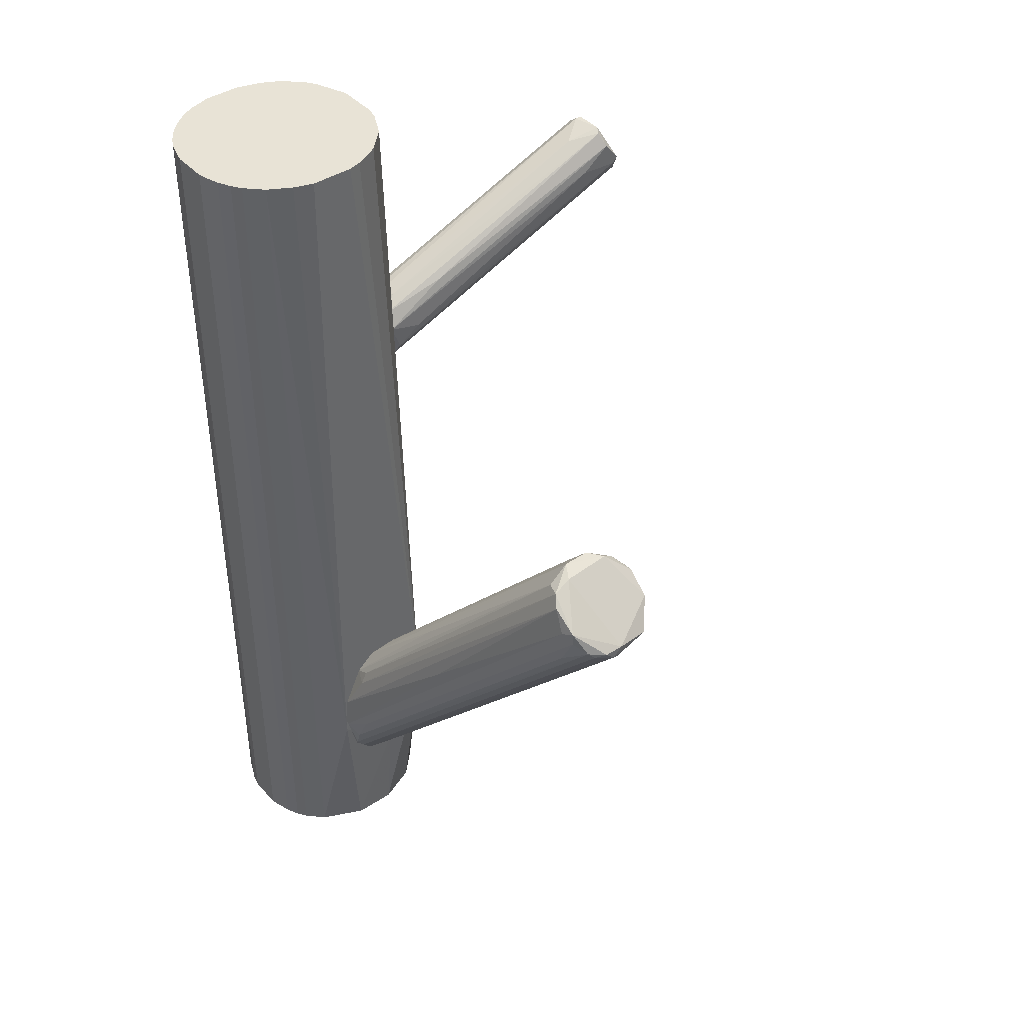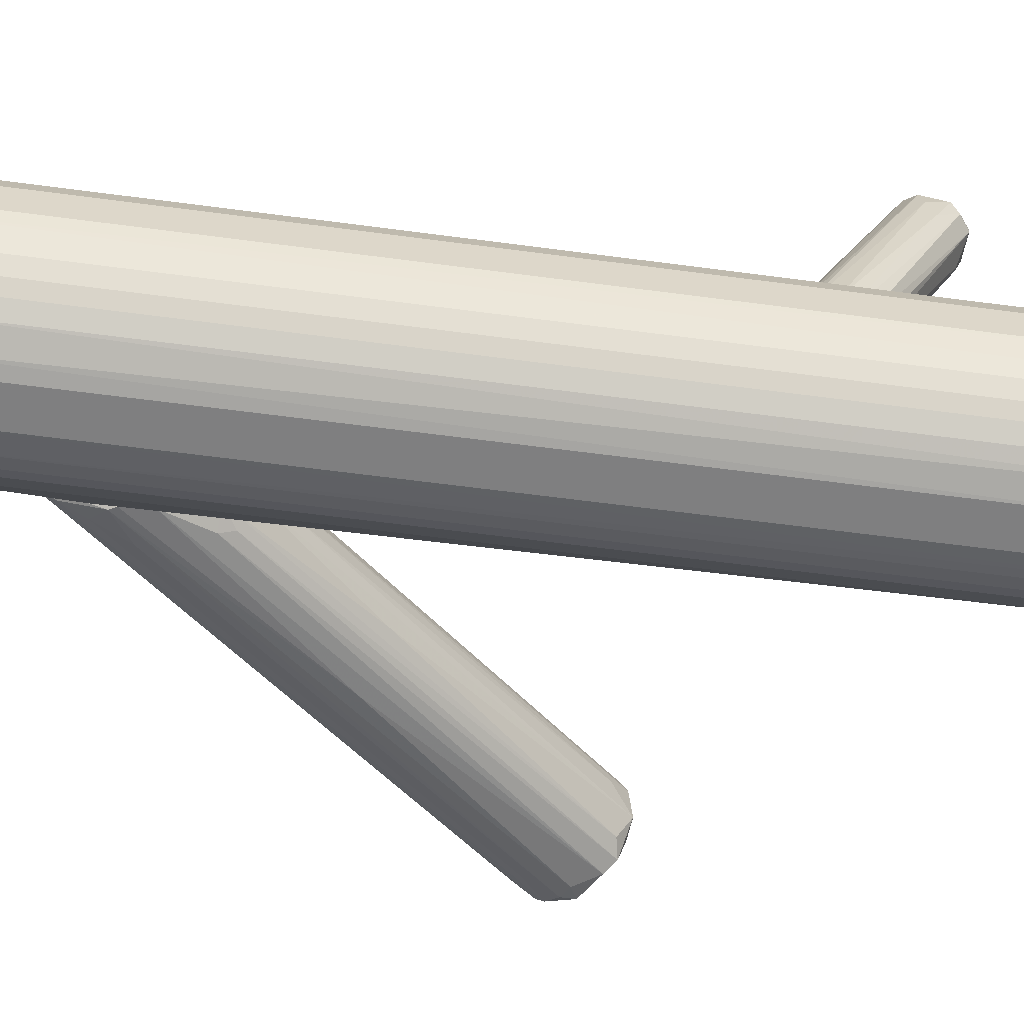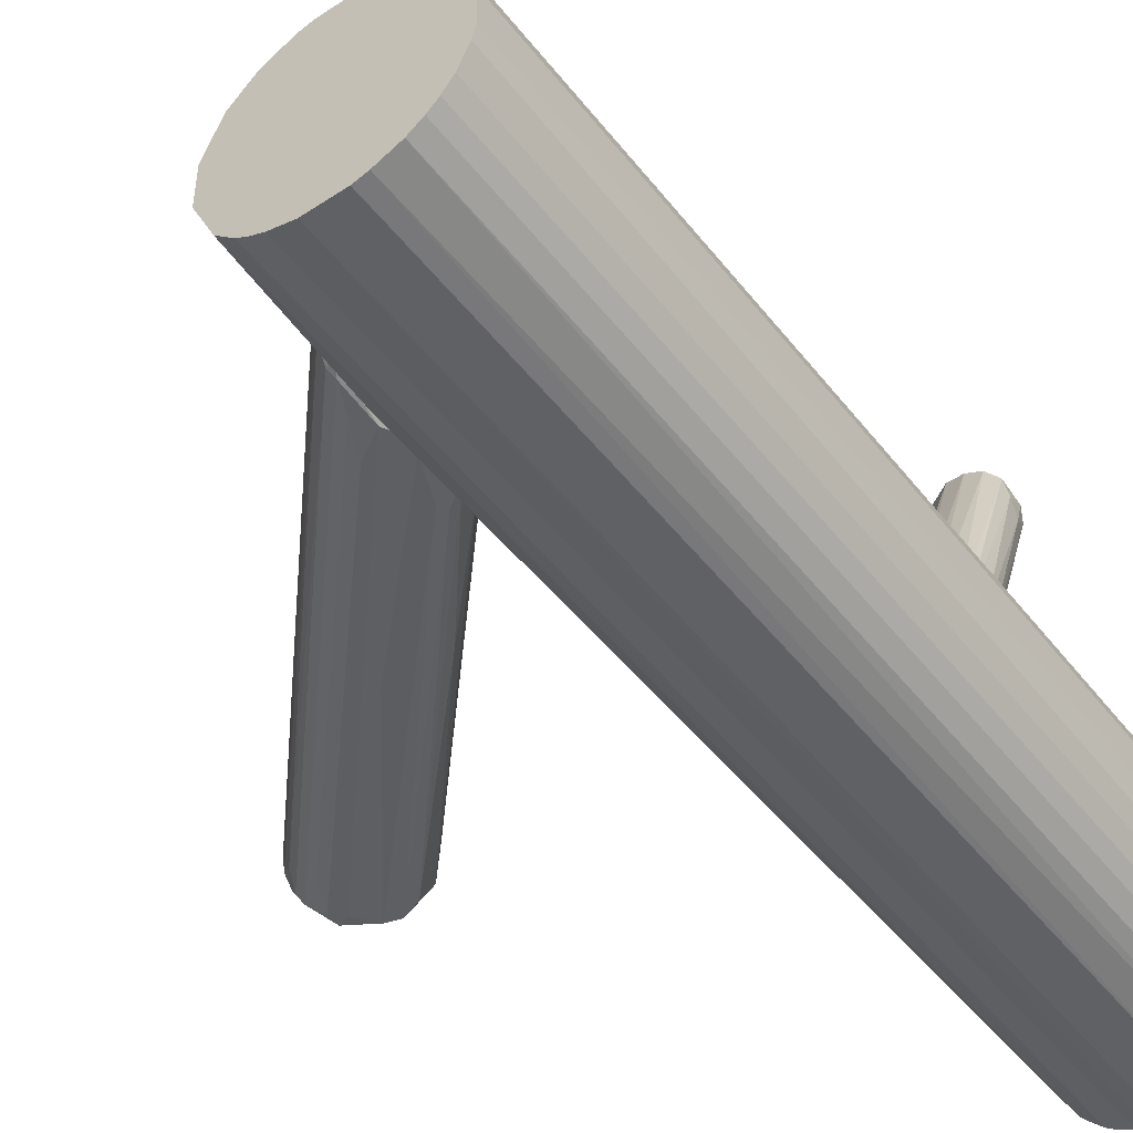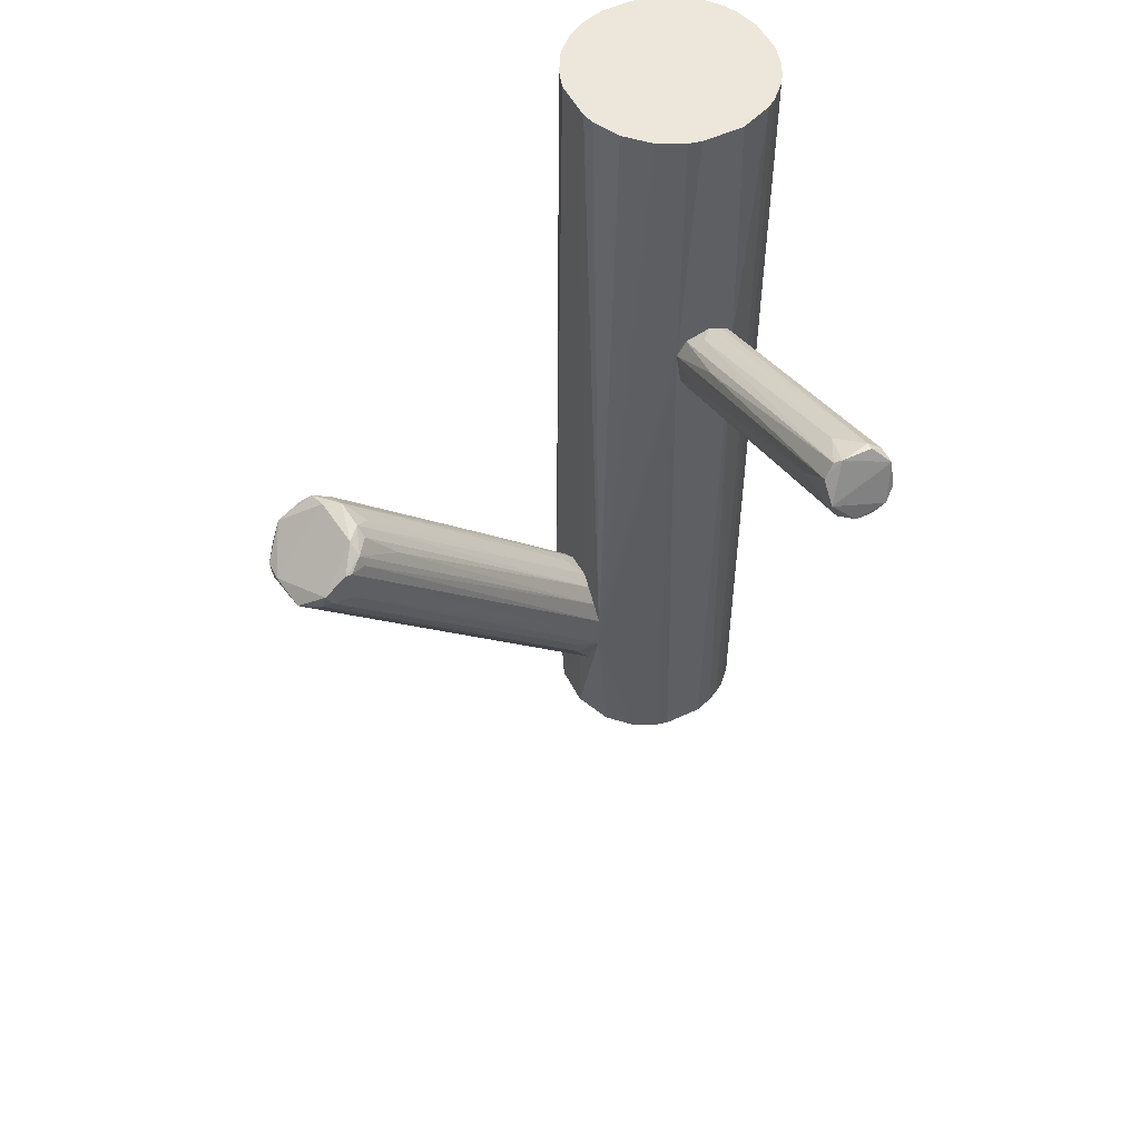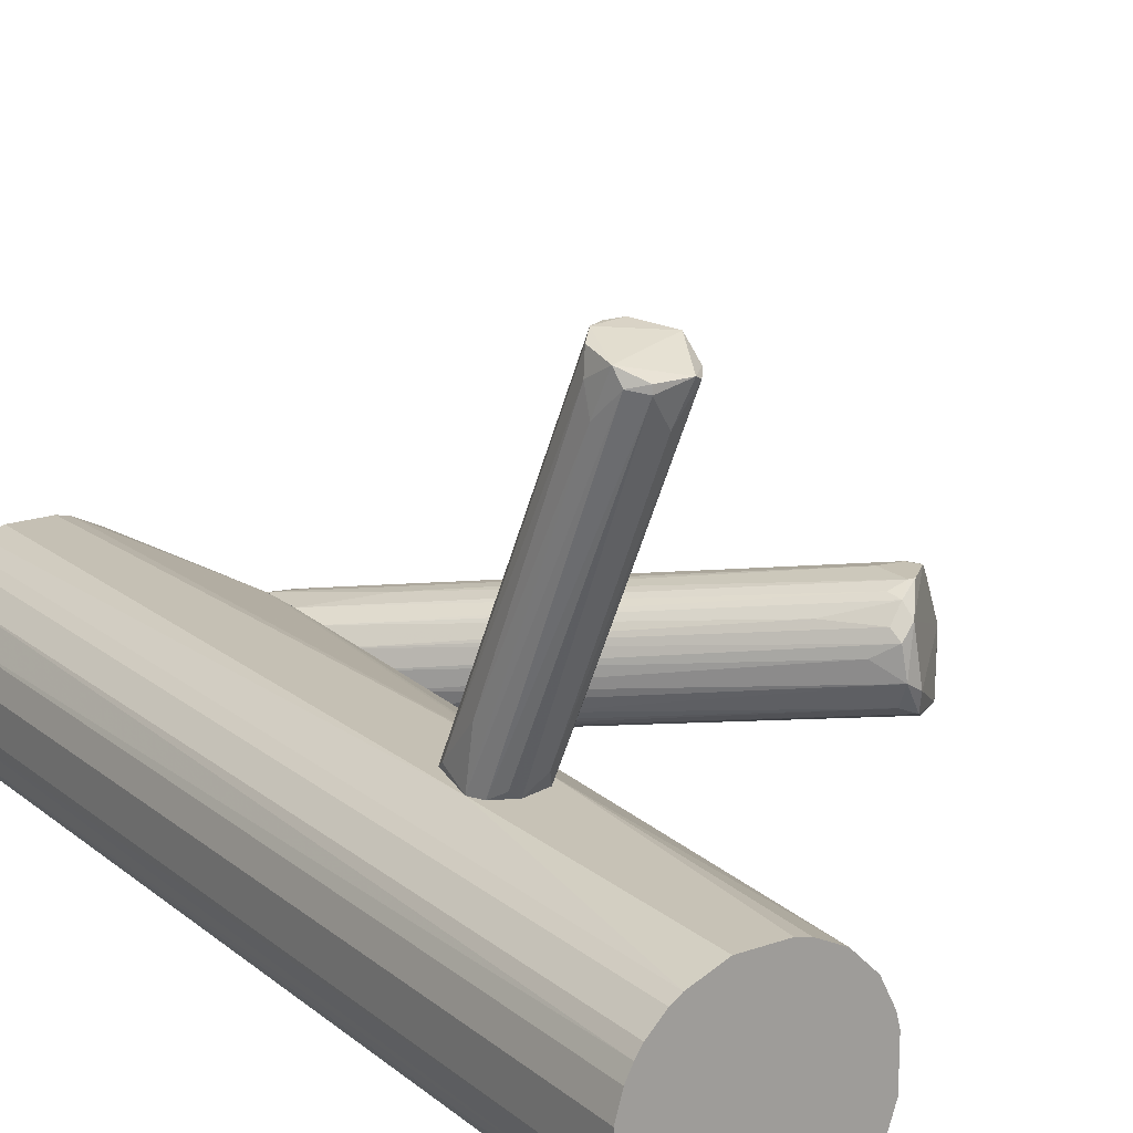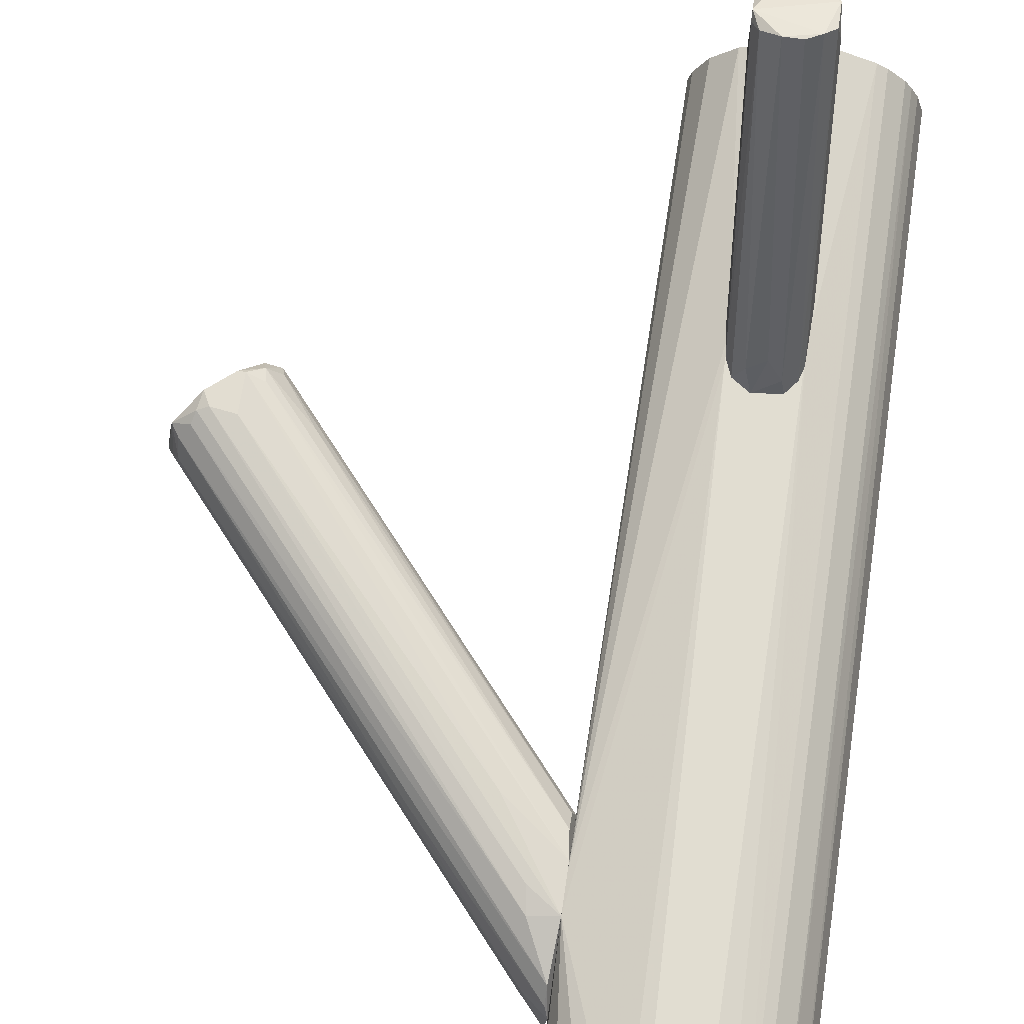
<metadata>
{"format":"obj","ext":"obj","renderer":"f3d","projection":"perspective","resolution":1024,"background":"white","views":[{"elev":41.7,"azim":51.8,"up":"+Z"},{"elev":-59.7,"azim":-97.8,"up":"+Y"},{"elev":-48.8,"azim":-143.7,"up":"+Y"},{"elev":52.6,"azim":153.3,"up":"+Z"},{"elev":18.5,"azim":-33.9,"up":"+Y"},{"elev":68.5,"azim":-171.6,"up":"+Y"}]}
</metadata>
<code>
o convex_0
v -0.01351 -0.03035 -0.03881
v 0.0641 -0.01842 0.01342
v 0.0641 -0.02289 0.01342
v -0.01724 -0.03633 -0.07986
v -0.01799 -0.01916 -0.06419
v 0.04768 -0.007971 0.02387
v 0.0529 -0.02886 0.02313
v -0.01799 -0.04379 -0.06419
v 0.05887 -0.007971 0.01118
v 0.04619 -0.02066 0.02762
v -0.01724 -0.02663 -0.07836
v -0.01724 -0.02364 -0.04479
v -0.01799 -0.03857 -0.04851
v 0.05514 -0.02886 0.008952
v 0.06111 -0.01543 0.007458
v 0.05067 -0.005728 0.01342
v -0.0165 -0.04155 -0.07389
v -0.01799 -0.01916 -0.05448
v 0.04544 -0.01394 0.02686
v -0.01202 -0.01991 -0.06492
v 0.04694 -0.02587 0.02463
v 0.05887 -0.02886 0.0194
v 0.05215 -0.005728 0.02164
v -0.01351 -0.0408 -0.04851
v 0.06037 -0.02364 0.008205
v 0.06261 -0.01021 0.01194
v -0.01277 -0.03035 -0.07538
v -0.01053 -0.0423 -0.06119
v 0.05589 -0.005728 0.01417
v -0.01799 -0.03409 -0.04479
v 0.06261 -0.01842 0.008952
v 0.04992 -0.02289 0.02686
v -0.01724 -0.02364 -0.07538
v -0.01724 -0.02066 -0.04851
v -0.01575 -0.04006 -0.07538
v 0.06261 -0.02513 0.01268
v 0.01634 -0.03707 -0.02314
v -0.01799 -0.02737 -0.04403
v 0.05067 -0.005728 0.02164
v -0.00456 -0.01618 -0.04479
v 0.03723 -0.0117 0.01492
v -0.01799 -0.02961 -0.07986
v -0.01799 -0.04304 -0.05821
v 0.05067 -0.02737 0.02538
v 0.005888 -0.03185 -0.01941
v 0.04171 -0.01692 0.02313
v 0.05589 -0.02961 0.01791
v 0.05738 -0.005728 0.01716
v 0.01187 -0.0229 -0.04702
v 0.05887 -0.02886 0.01641
v 0.04843 -0.01095 0.02611
v 0.0641 -0.02066 0.01118
v -0.01202 -0.03334 -0.07463
v -0.0165 -0.03782 -0.07836
v -0.01351 -0.03931 -0.04553
v -0.01426 -0.0423 -0.06866
v -0.01799 -0.0408 -0.07612
v 0.04694 -0.007225 0.02089
v 0.06111 -0.01095 0.009699
v -0.01724 -0.04379 -0.06567
v 0.05813 -0.006476 0.01342
v -0.01127 -0.01842 -0.0597
v 0.06186 -0.02662 0.01417
v 0.0447 -0.0117 0.02463
f 41 12 64
f 5 8 13
f 5 13 18
f 3 2 22
f 16 23 29
f 10 1 30
f 18 13 30
f 15 26 31
f 27 15 31
f 22 2 32
f 5 20 33
f 20 9 33
f 35 25 36
f 19 12 38
f 30 1 38
f 18 30 38
f 12 34 38
f 34 18 38
f 23 16 39
f 6 23 39
f 16 5 40
f 5 18 40
f 18 39 40
f 39 16 40
f 6 34 41
f 34 12 41
f 8 5 42
f 27 4 42
f 11 27 42
f 5 33 42
f 33 11 42
f 13 8 43
f 7 24 43
f 24 13 43
f 37 7 43
f 8 37 43
f 10 21 44
f 7 22 44
f 24 7 44
f 32 10 44
f 22 32 44
f 21 10 45
f 13 21 45
f 10 30 45
f 30 13 45
f 1 10 46
f 10 19 46
f 38 1 46
f 19 38 46
f 22 7 47
f 7 37 47
f 2 26 48
f 29 23 48
f 27 11 49
f 15 27 49
f 22 47 50
f 6 19 51
f 19 10 51
f 23 6 51
f 10 32 51
f 32 2 51
f 2 48 51
f 48 23 51
f 2 3 52
f 26 2 52
f 31 26 52
f 36 25 52
f 3 36 52
f 4 27 53
f 27 31 53
f 52 4 53
f 31 52 53
f 25 35 54
f 4 52 54
f 52 25 54
f 21 13 55
f 13 24 55
f 44 21 55
f 24 44 55
f 14 50 56
f 50 28 56
f 35 17 57
f 42 4 57
f 8 42 57
f 4 54 57
f 54 35 57
f 34 6 58
f 18 34 58
f 6 39 58
f 39 18 58
f 9 26 59
f 26 15 59
f 11 33 59
f 33 9 59
f 49 11 59
f 15 49 59
f 37 8 60
f 47 37 60
f 28 50 60
f 50 47 60
f 17 56 60
f 56 28 60
f 8 57 60
f 57 17 60
f 9 20 61
f 26 9 61
f 20 29 61
f 48 26 61
f 29 48 61
f 5 16 62
f 20 5 62
f 16 29 62
f 29 20 62
f 3 22 63
f 17 35 63
f 35 36 63
f 36 3 63
f 50 14 63
f 22 50 63
f 56 17 63
f 14 56 63
f 19 6 64
f 12 19 64
f 6 41 64
o convex_1
v -0.06128 -0.04827 -0.106
v -0.018 -0.02738 -0.04478
v -0.018 -0.03185 -0.04478
v -0.06427 -0.04006 0.106
v -0.03218 -0.05722 0.106
v -0.04636 -0.0132 0.106
v -0.05382 -0.01618 -0.106
v -0.02696 -0.05424 -0.106
v -0.01874 -0.0408 0.106
v -0.018 -0.01917 -0.06417
v -0.05084 -0.05722 0.106
v -0.04561 -0.05872 -0.106
v -0.0277 -0.01692 0.106
v -0.03367 -0.01394 -0.106
v -0.06278 -0.02663 -0.106
v -0.05979 -0.02141 0.106
v -0.01874 -0.0408 -0.106
v -0.03293 -0.01245 0.04478
v -0.01949 -0.02812 0.106
v -0.02322 -0.0505 0.106
v -0.04636 -0.0132 -0.106
v -0.018 -0.04379 -0.06866
v -0.05904 -0.05125 0.106
v -0.05382 -0.05573 -0.106
v -0.06427 -0.04006 -0.106
v -0.06427 -0.03185 0.106
v -0.03741 -0.05872 -0.106
v -0.03741 -0.05872 0.106
v -0.02248 -0.02215 -0.106
v -0.0471 -0.01245 0.04478
v -0.05382 -0.01618 0.106
v -0.05979 -0.02141 -0.106
v -0.06278 -0.04528 0.106
v -0.02248 -0.02215 0.106
v -0.06427 -0.03185 -0.106
v -0.04561 -0.05872 0.106
v -0.03666 -0.0132 0.106
v -0.02322 -0.0505 -0.106
v -0.02696 -0.05424 0.106
v -0.03218 -0.05722 -0.106
v -0.06278 -0.02663 0.106
v -0.01874 -0.03111 -0.106
v -0.01874 -0.03111 0.106
v -0.05382 -0.05573 0.106
v -0.05681 -0.05349 -0.106
v -0.05606 -0.01767 -0.106
v -0.03666 -0.0132 -0.106
v -0.018 -0.01917 -0.05596
v -0.02024 -0.04528 0.106
v -0.04859 -0.05797 -0.106
v -0.06352 -0.04304 -0.106
v -0.0277 -0.01692 -0.106
v -0.05606 -0.01767 0.106
v -0.02919 -0.05573 0.106
v -0.06128 -0.02364 0.106
v -0.06128 -0.04827 0.106
v -0.05904 -0.05125 -0.106
v -0.018 -0.02961 -0.08059
v -0.05681 -0.05349 0.106
v -0.05084 -0.01469 -0.106
v -0.03293 -0.01245 0.0388
v -0.03367 -0.01394 0.106
v -0.03442 -0.05797 0.106
v -0.02919 -0.05573 -0.106
f 118 104 128
f 68 69 70
f 65 71 72
f 67 66 73
f 70 69 73
f 66 67 74
f 69 68 75
f 65 72 76
f 70 73 77
f 72 71 78
f 71 65 79
f 68 70 80
f 72 78 81
f 77 73 83
f 73 69 84
f 78 71 85
f 67 73 86
f 74 67 86
f 75 68 87
f 65 76 88
f 79 65 89
f 68 80 90
f 89 68 90
f 76 72 91
f 76 91 92
f 69 75 92
f 81 78 93
f 70 82 94
f 80 70 95
f 94 71 95
f 70 94 95
f 71 79 96
f 87 68 97
f 77 83 98
f 79 89 99
f 90 79 99
f 89 90 99
f 76 92 100
f 92 75 100
f 70 77 101
f 82 70 101
f 72 81 102
f 84 72 102
f 81 86 102
f 86 84 102
f 84 69 103
f 72 84 103
f 91 72 104
f 79 90 105
f 90 80 105
f 93 74 106
f 81 93 106
f 73 66 107
f 83 73 107
f 75 87 108
f 88 75 108
f 88 108 109
f 65 88 109
f 95 71 110
f 71 96 110
f 96 80 110
f 78 85 111
f 66 74 112
f 82 77 112
f 74 82 112
f 77 98 112
f 98 83 112
f 107 66 112
f 83 107 112
f 73 84 113
f 86 73 113
f 84 86 113
f 75 88 114
f 88 76 114
f 100 75 114
f 76 100 114
f 89 65 115
f 68 89 115
f 65 97 115
f 97 68 115
f 78 74 116
f 74 93 116
f 93 78 116
f 80 95 117
f 95 110 117
f 110 80 117
f 103 69 118
f 72 103 118
f 69 104 118
f 96 79 119
f 80 96 119
f 79 105 119
f 105 80 119
f 65 87 120
f 97 65 120
f 87 97 120
f 87 65 121
f 65 109 121
f 109 87 121
f 74 86 122
f 86 81 122
f 106 74 122
f 81 106 122
f 108 87 123
f 109 108 123
f 87 109 123
f 85 71 124
f 71 94 124
f 94 85 124
f 74 78 125
f 82 74 125
f 94 82 125
f 85 94 125
f 78 111 125
f 111 85 125
f 77 82 126
f 101 77 126
f 82 101 126
f 92 91 127
f 69 92 127
f 104 69 127
f 91 104 127
f 104 72 128
f 72 118 128
o convex_2
v -0.04039 -0.004234 0.03658
v -0.03293 0.05323 0.07837
v -0.03964 0.05323 0.07837
v -0.04113 -0.01244 0.05001
v -0.04337 0.05696 0.06866
v -0.02919 0.05547 0.06866
v -0.03293 -0.01244 0.04478
v -0.04711 -0.01244 0.04478
v -0.03442 -0.0117 0.03583
v -0.03442 0.05846 0.06493
v -0.04636 -0.01095 0.03658
v -0.04263 0.05248 0.07612
v -0.04113 0.05846 0.06642
v -0.02919 0.05323 0.07463
v -0.03516 -0.01244 0.04852
v -0.03218 -0.004977 0.04329
v -0.04561 -0.01244 0.04777
v -0.04711 -0.0005 0.04702
v -0.03516 0.04576 0.07612
v -0.03815 -0.01244 0.03359
v -0.03069 0.05696 0.06642
v -0.04337 0.05547 0.07463
v -0.03964 0.05174 0.07837
v -0.04337 -0.008711 0.03508
v -0.03815 0.05846 0.06493
v -0.03666 -0.007219 0.03583
v -0.02919 0.05696 0.07015
v -0.03143 0.05248 0.07762
v -0.0374 -0.008711 0.05151
v -0.04711 -0.009453 0.03881
v -0.02919 0.04652 0.06941
v -0.04412 0.05248 0.06941
v -0.03293 -0.0102 0.03881
v -0.03293 0.002484 0.05375
v -0.04412 0.04725 0.0709
v -0.04337 -0.01095 0.05001
v -0.04412 -0.01244 0.03434
f 152 148 165
f 135 132 136
f 139 133 141
f 132 135 143
f 136 132 145
f 140 136 145
f 135 136 148
f 137 135 148
f 131 130 150
f 140 131 150
f 141 133 150
f 130 131 151
f 131 140 151
f 140 145 151
f 147 130 151
f 132 147 151
f 139 141 152
f 129 148 152
f 138 129 153
f 141 138 153
f 129 152 153
f 152 141 153
f 129 138 154
f 137 148 154
f 148 129 154
f 149 137 154
f 138 149 154
f 138 141 155
f 130 142 155
f 142 134 155
f 134 149 155
f 149 138 155
f 150 130 155
f 141 150 155
f 142 130 156
f 130 147 156
f 156 147 157
f 132 143 157
f 147 132 157
f 143 156 157
f 133 139 158
f 139 136 158
f 136 146 158
f 134 142 159
f 142 135 159
f 135 144 159
f 144 134 159
f 150 133 160
f 133 158 160
f 158 146 160
f 135 137 161
f 144 135 161
f 134 144 161
f 149 134 161
f 137 149 161
f 135 142 162
f 143 135 162
f 142 156 162
f 156 143 162
f 136 140 163
f 146 136 163
f 140 150 163
f 150 160 163
f 160 146 163
f 145 132 164
f 132 151 164
f 151 145 164
f 136 139 165
f 148 136 165
f 139 152 165

</code>
